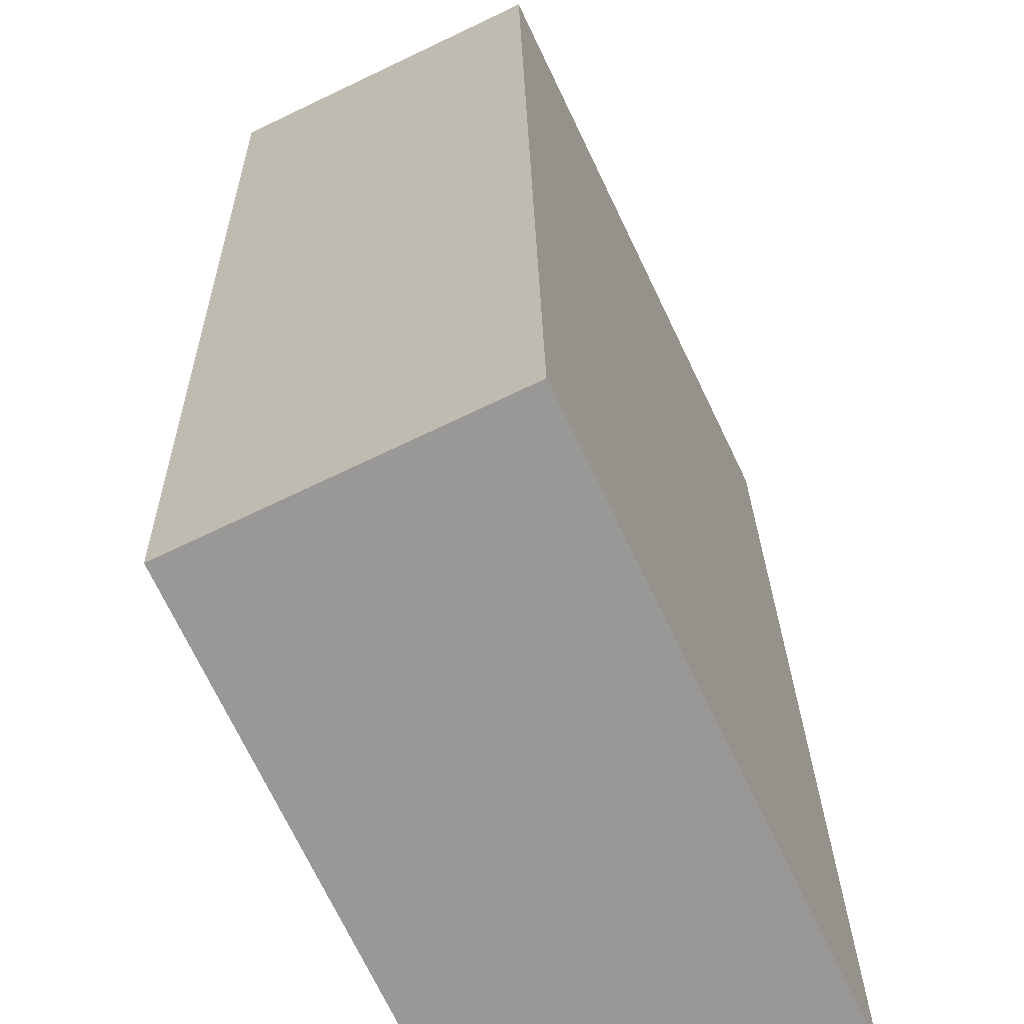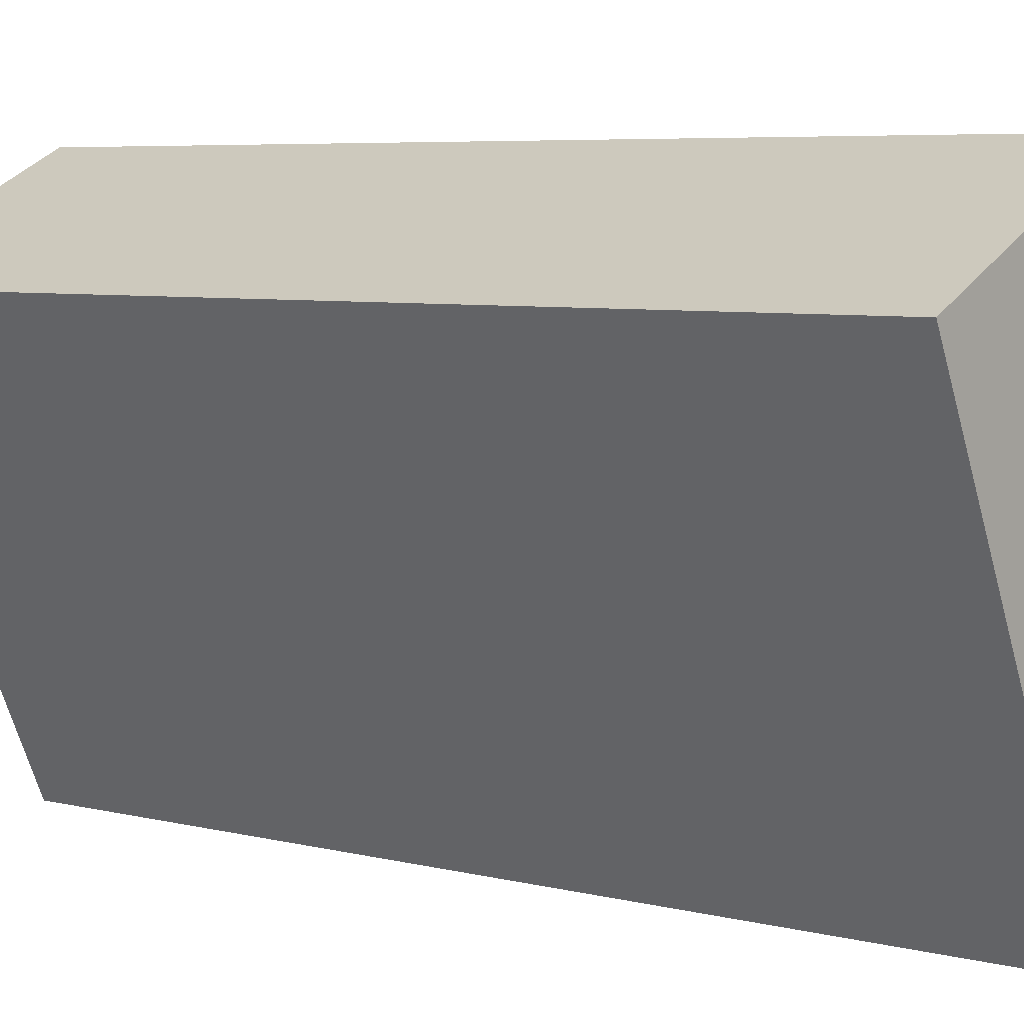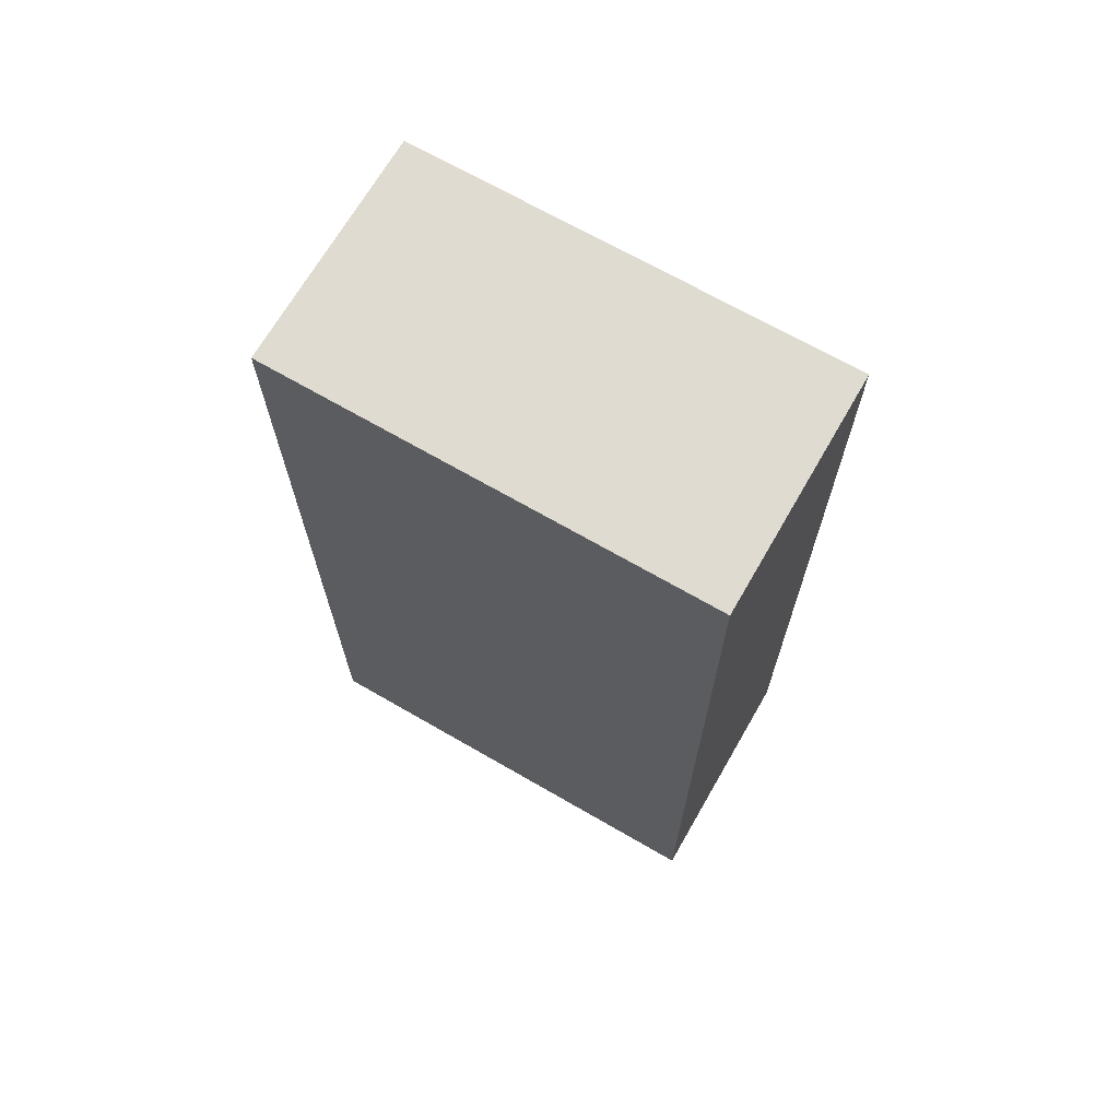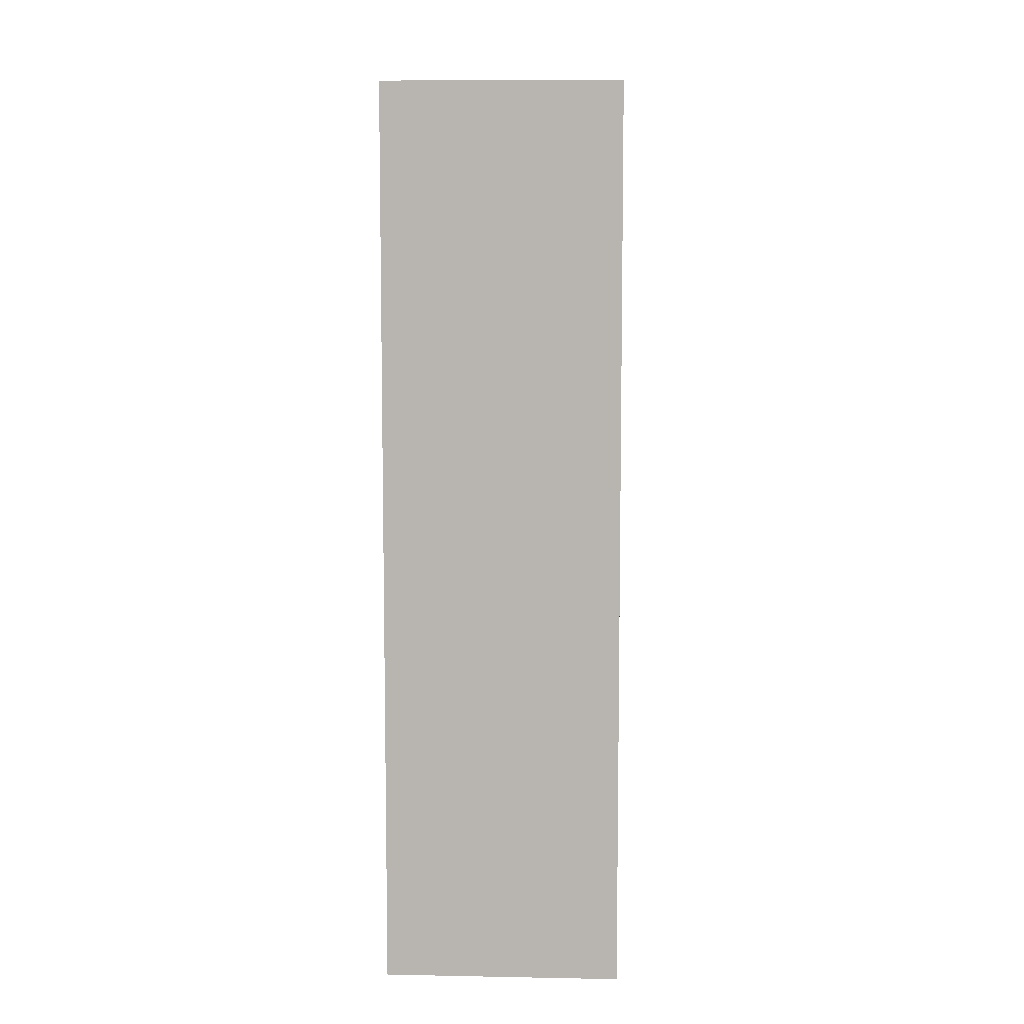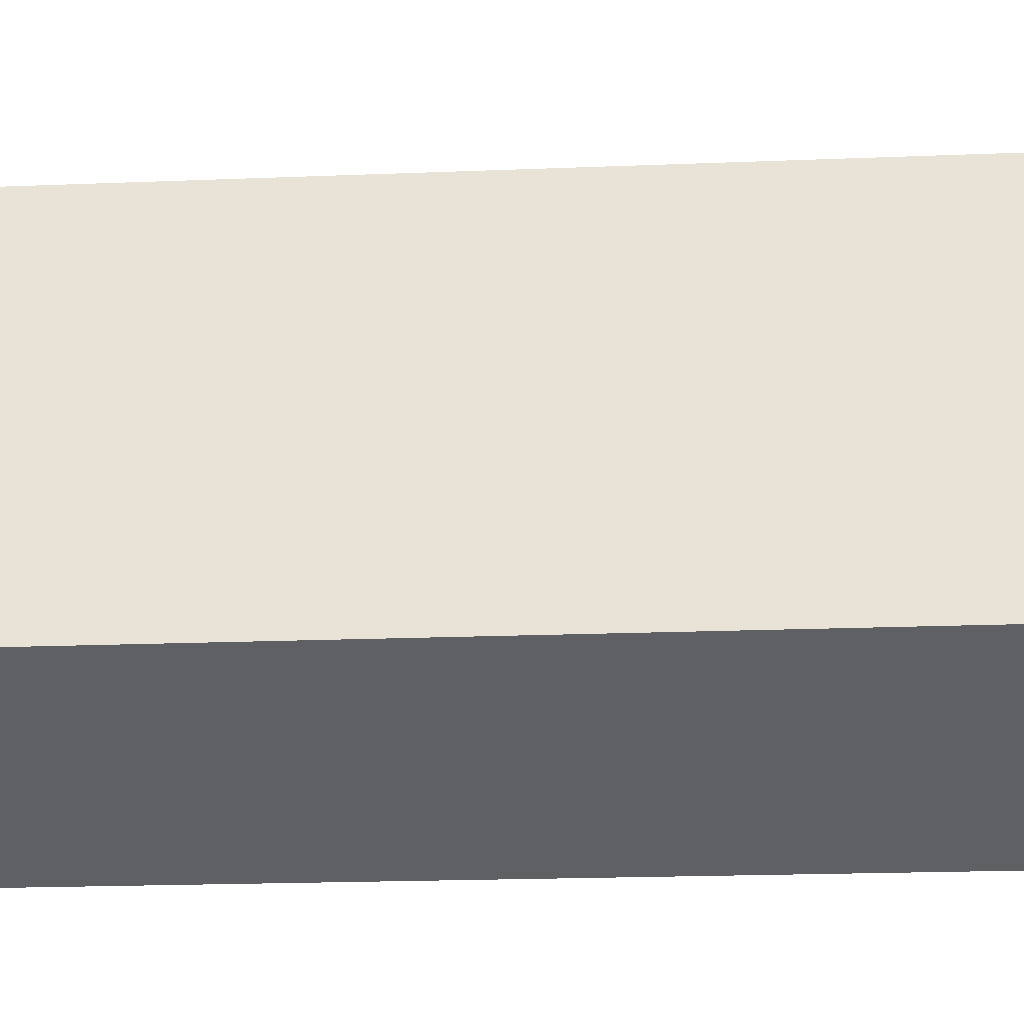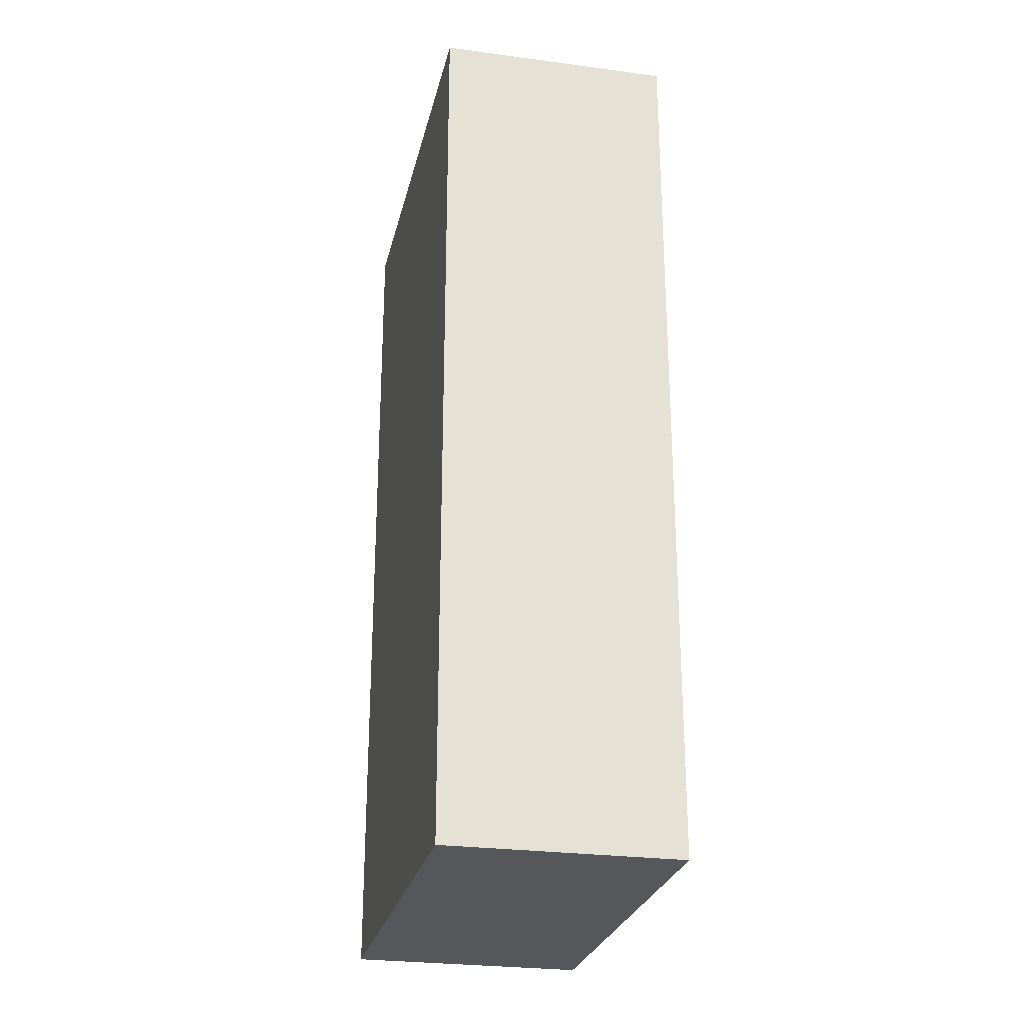
<metadata>
{"format":"obj","ext":"obj","renderer":"f3d","projection":"perspective","resolution":1024,"background":"white","views":[{"elev":21.4,"azim":-0.8,"up":"+Z"},{"elev":5.7,"azim":-51.5,"up":"+Z"},{"elev":69.8,"azim":94.7,"up":"+Y"},{"elev":8.1,"azim":-22.6,"up":"+Y"},{"elev":-19.3,"azim":94.4,"up":"+Z"},{"elev":-26.4,"azim":-37.6,"up":"+Y"}]}
</metadata>
<code>
v  0 7.54 4.617e-16
v  3.359 7.54 -2.495
v  1.557 7.54 -3.342
v  1.776 7.54 0.855
v  1.557 2.046e-16 -3.342
v  0 0 0
v  1.776 -5.235e-17 0.855
v  3.359 1.528e-16 -2.495
g defaultobject
f 1 2 3
f 2 1 4
f 5 1 3
f 1 5 6
f 6 4 1
f 4 6 7
f 7 2 4
f 2 7 8
f 8 3 2
f 3 8 5
f 8 6 5
f 6 8 7

</code>
